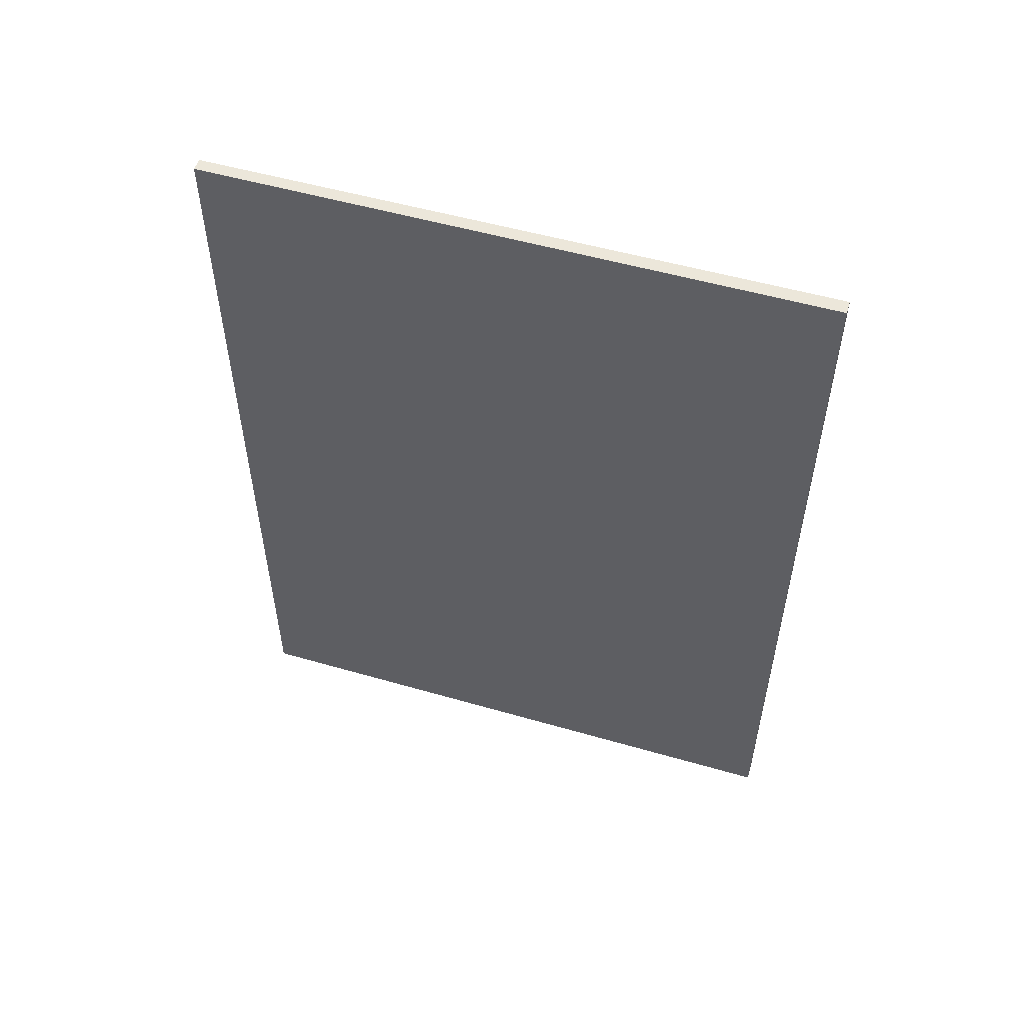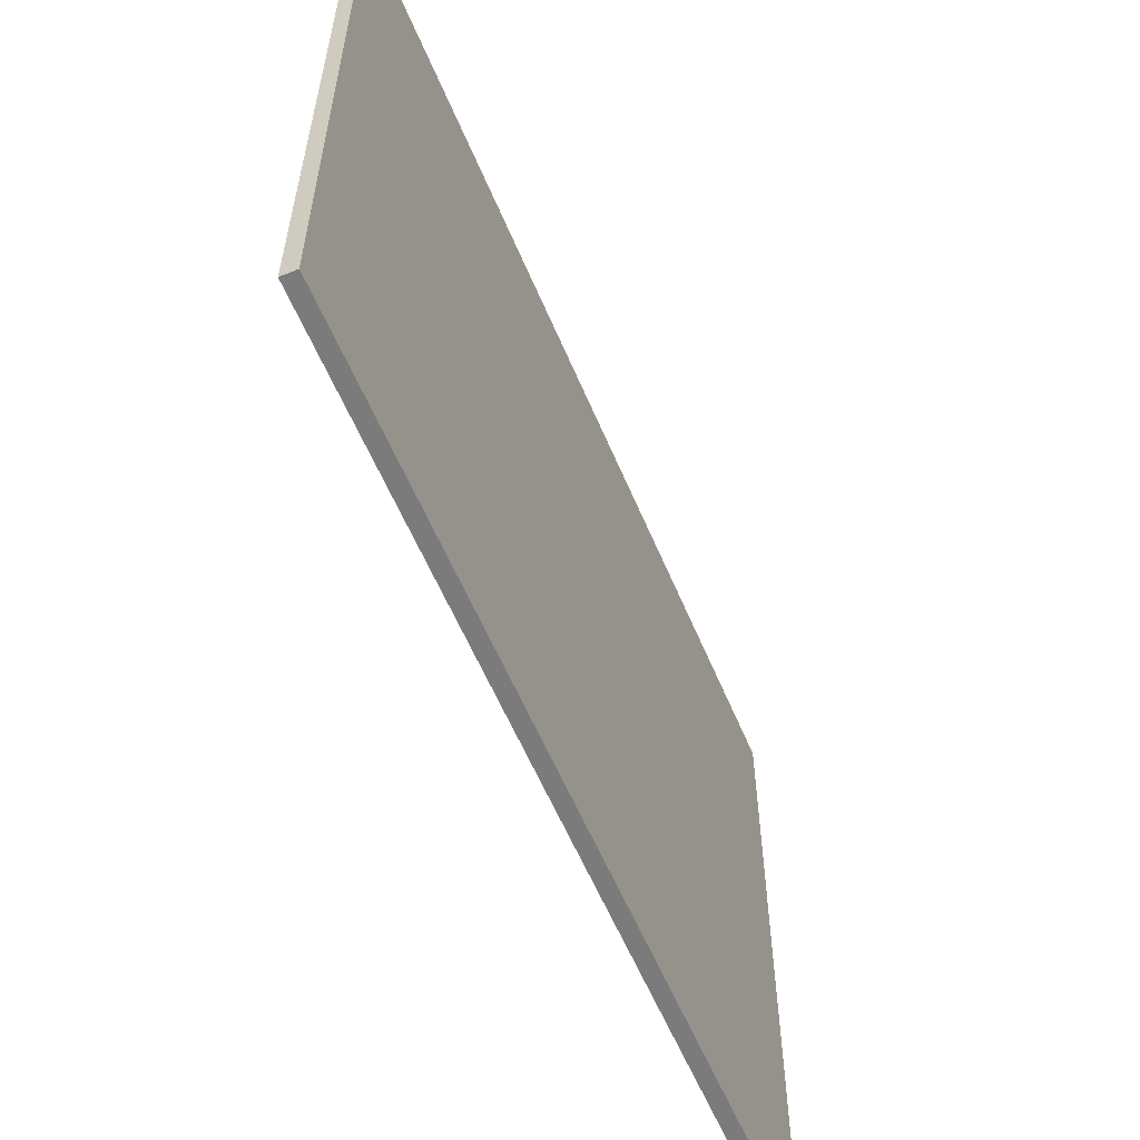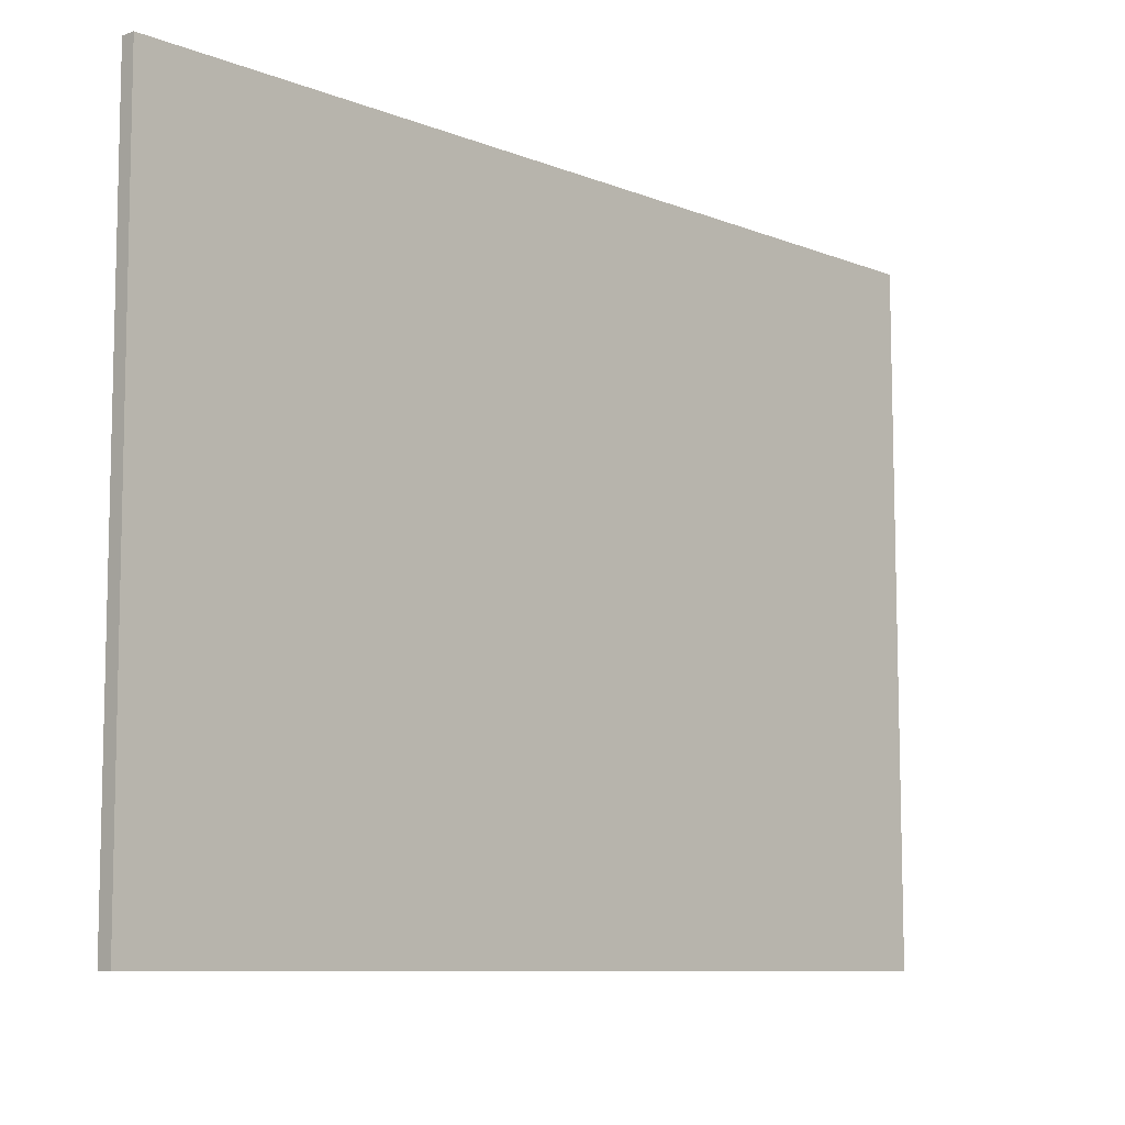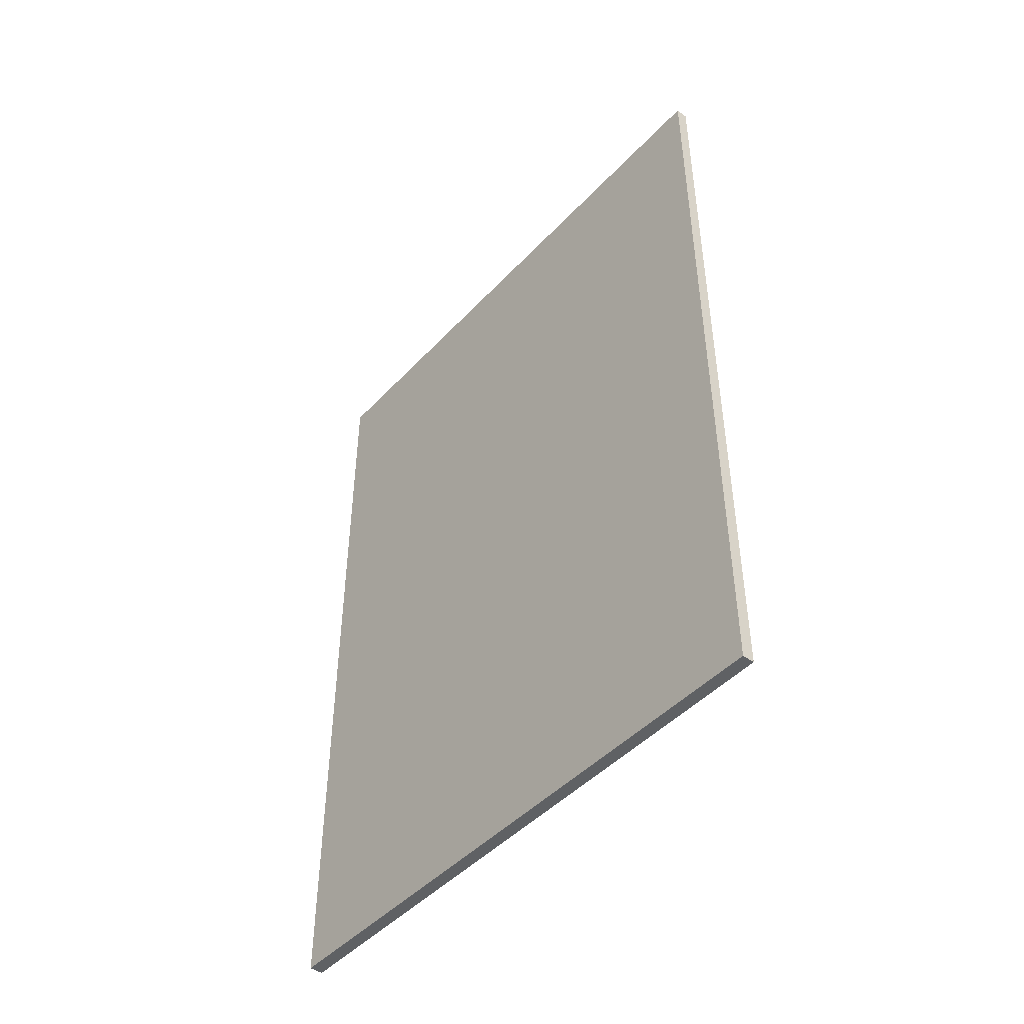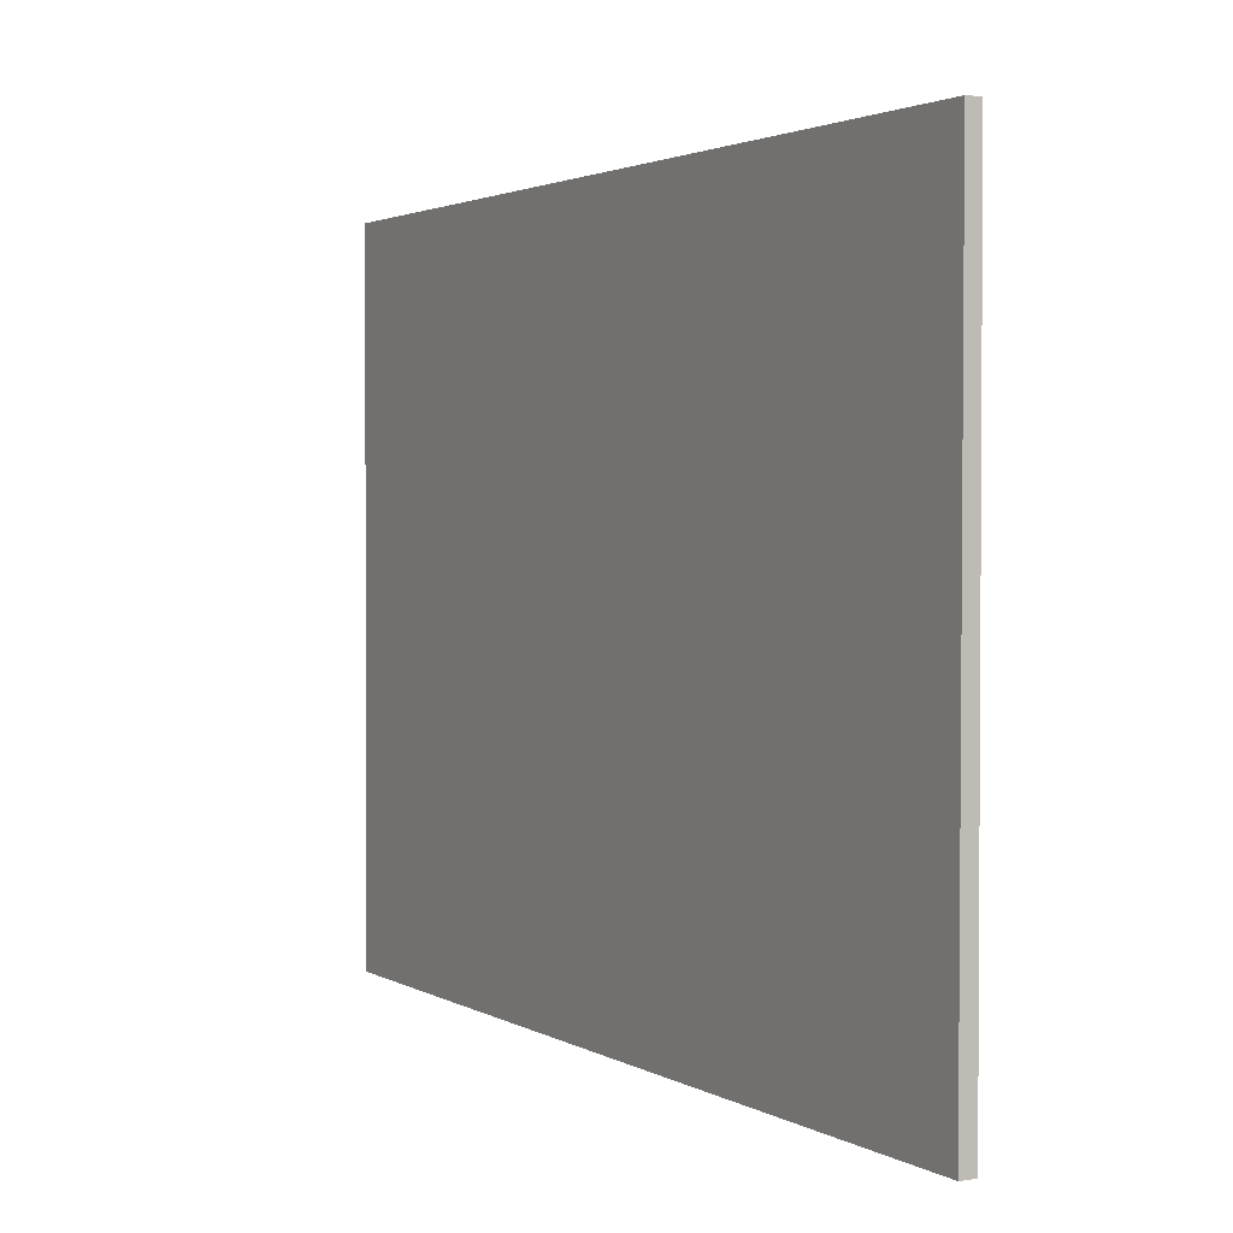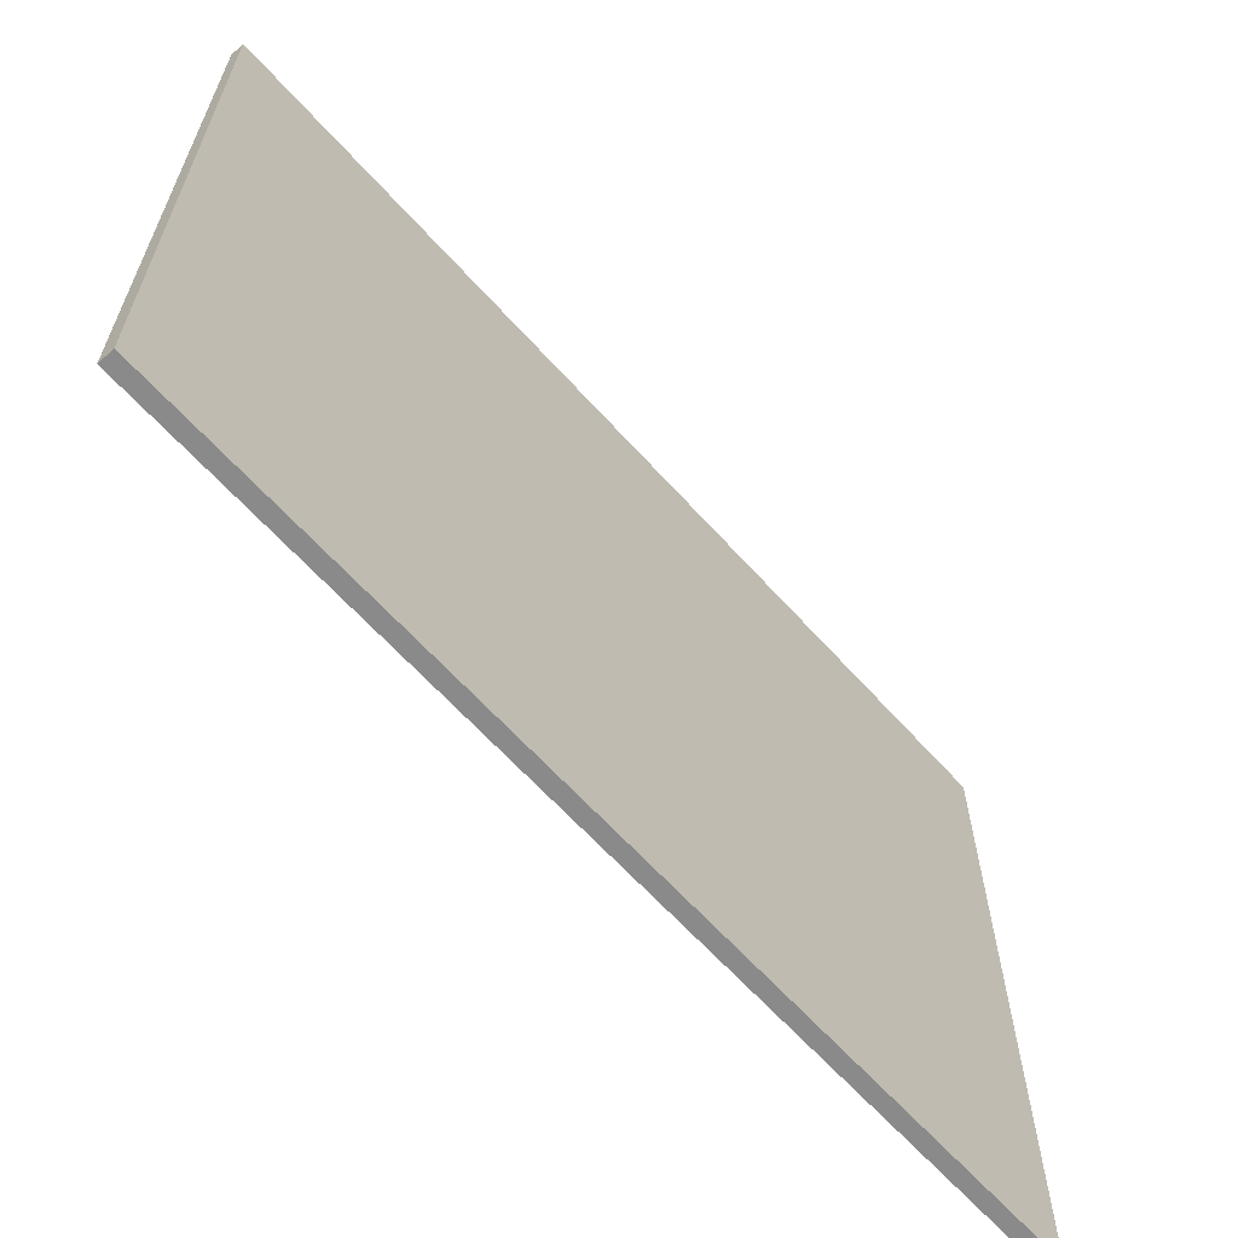
<metadata>
{"format":"obj","ext":"obj","renderer":"f3d","projection":"perspective","resolution":1024,"background":"white","views":[{"elev":53.6,"azim":-73.0,"up":"+Z"},{"elev":-58.4,"azim":22.6,"up":"+Y"},{"elev":-8.8,"azim":-137.1,"up":"+Y"},{"elev":-46.2,"azim":140.0,"up":"+Z"},{"elev":2.2,"azim":-28.3,"up":"+Y"},{"elev":-63.4,"azim":41.8,"up":"+Y"}]}
</metadata>
<code>
g default
v -11.41 0.03062 50.11
v -11.41 0.03062 25.17
v -11.37 18.15 50.11
v -11.37 18.15 25.17
v -11.01 0.03062 50.11
v -11.01 0.03062 25.17
v -11.01 18.15 25.17
v -11.01 18.15 50.11
g Wall
f 5 6 7 8
f 1 3 4 2
f 1 2 6 5
f 2 4 7 6
f 4 3 8 7
f 3 1 5 8

</code>
